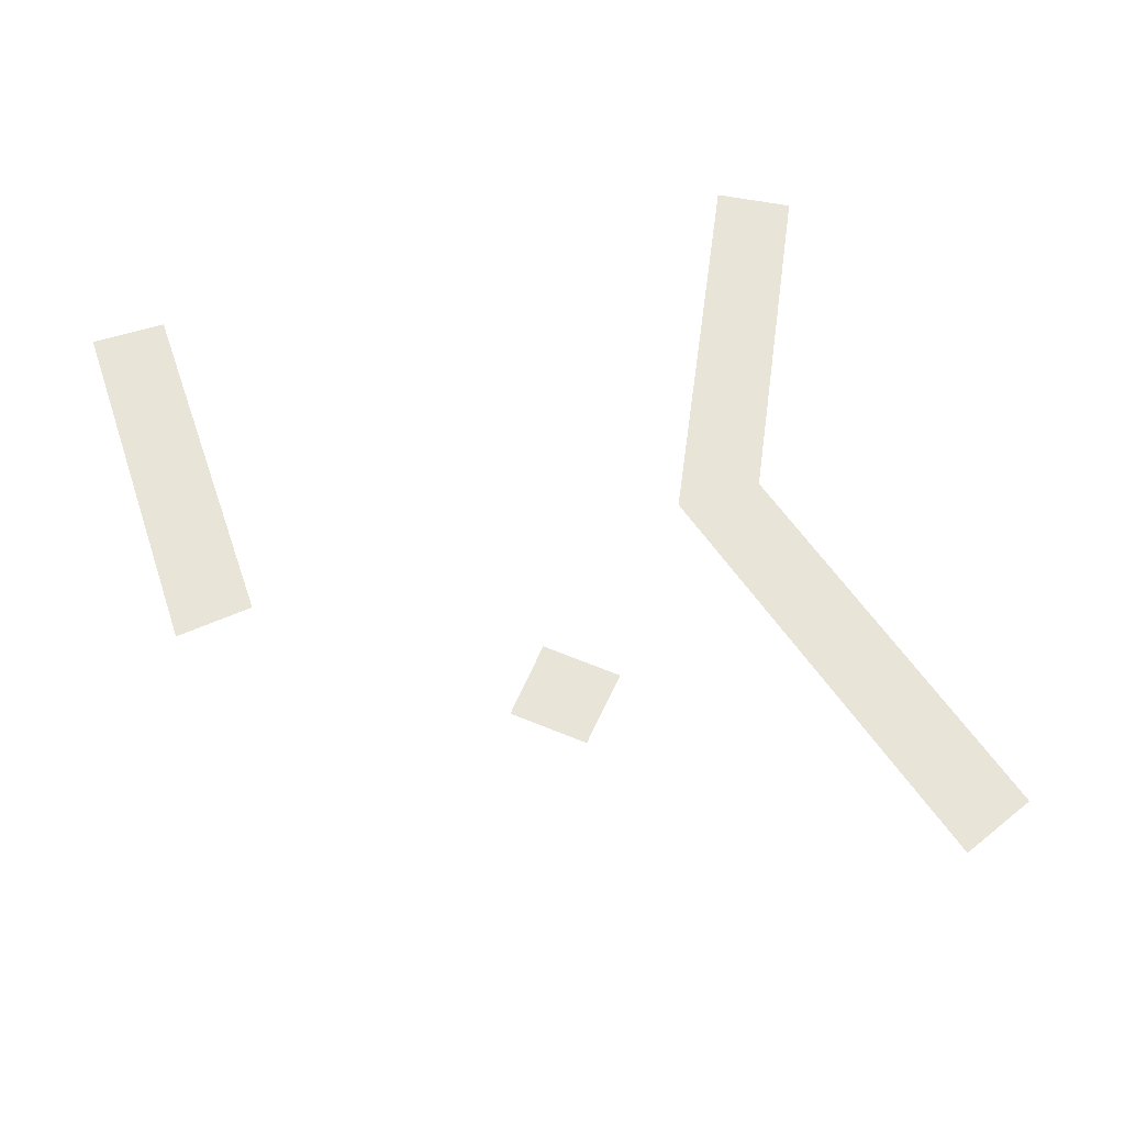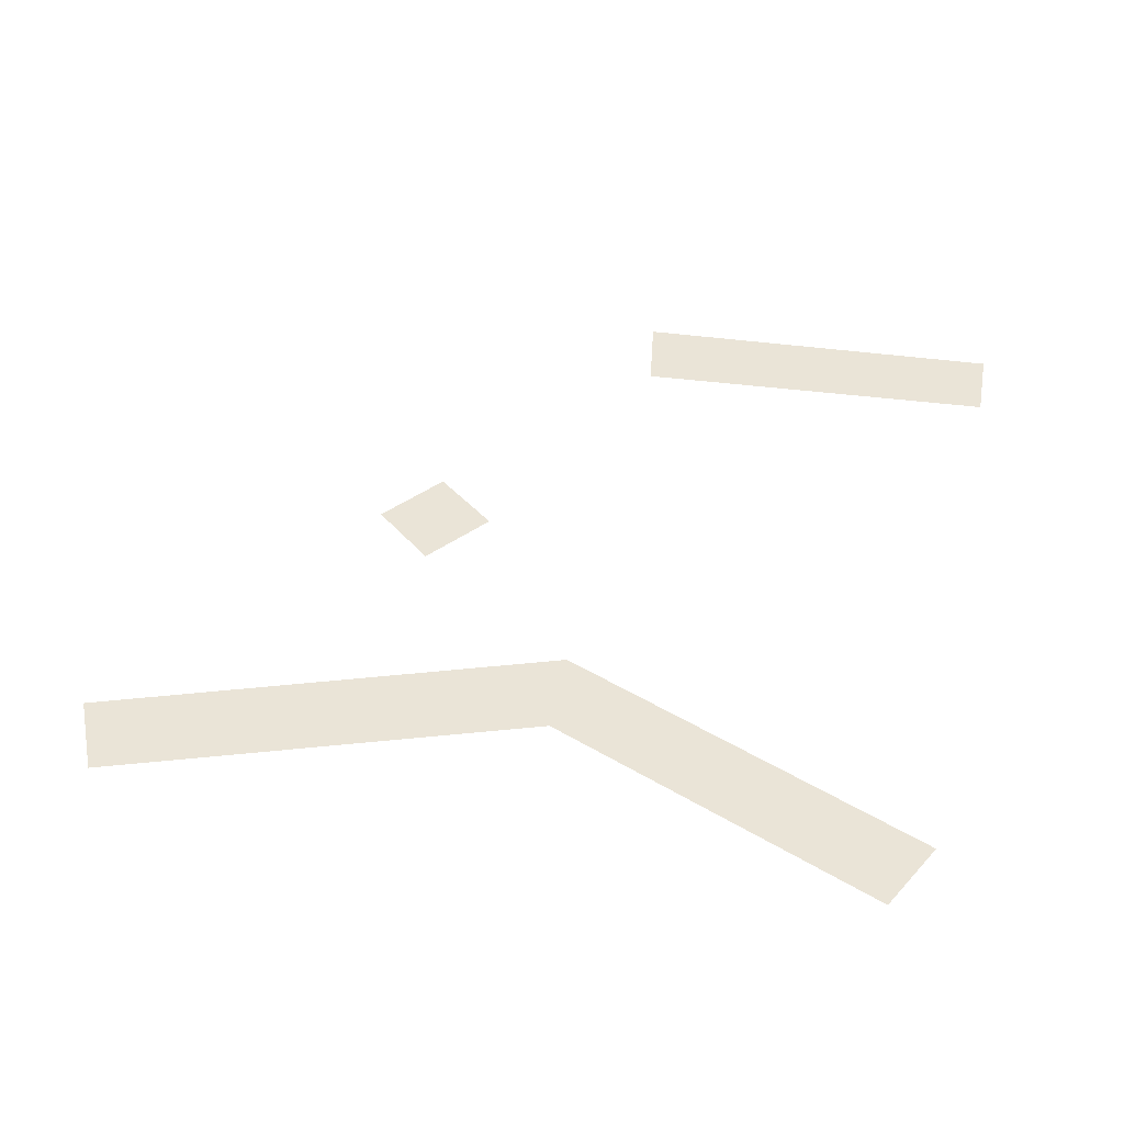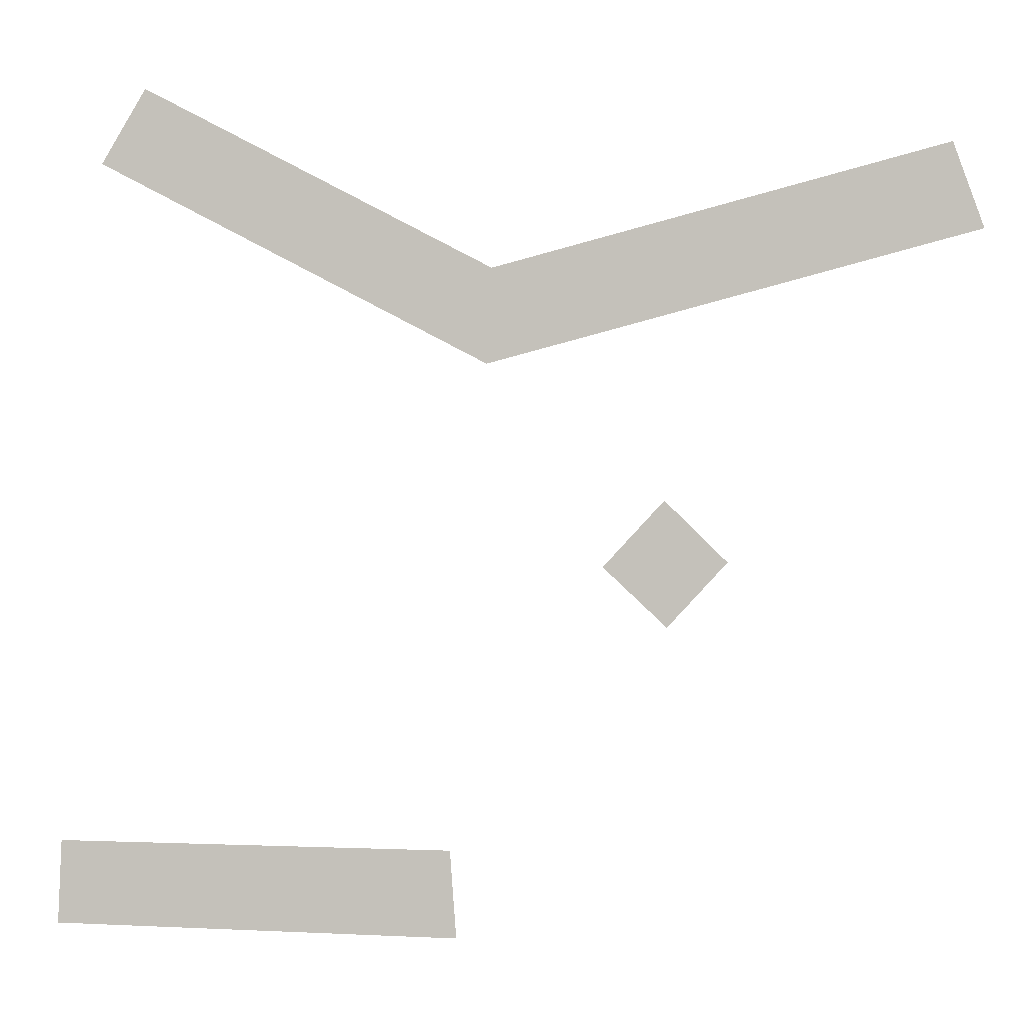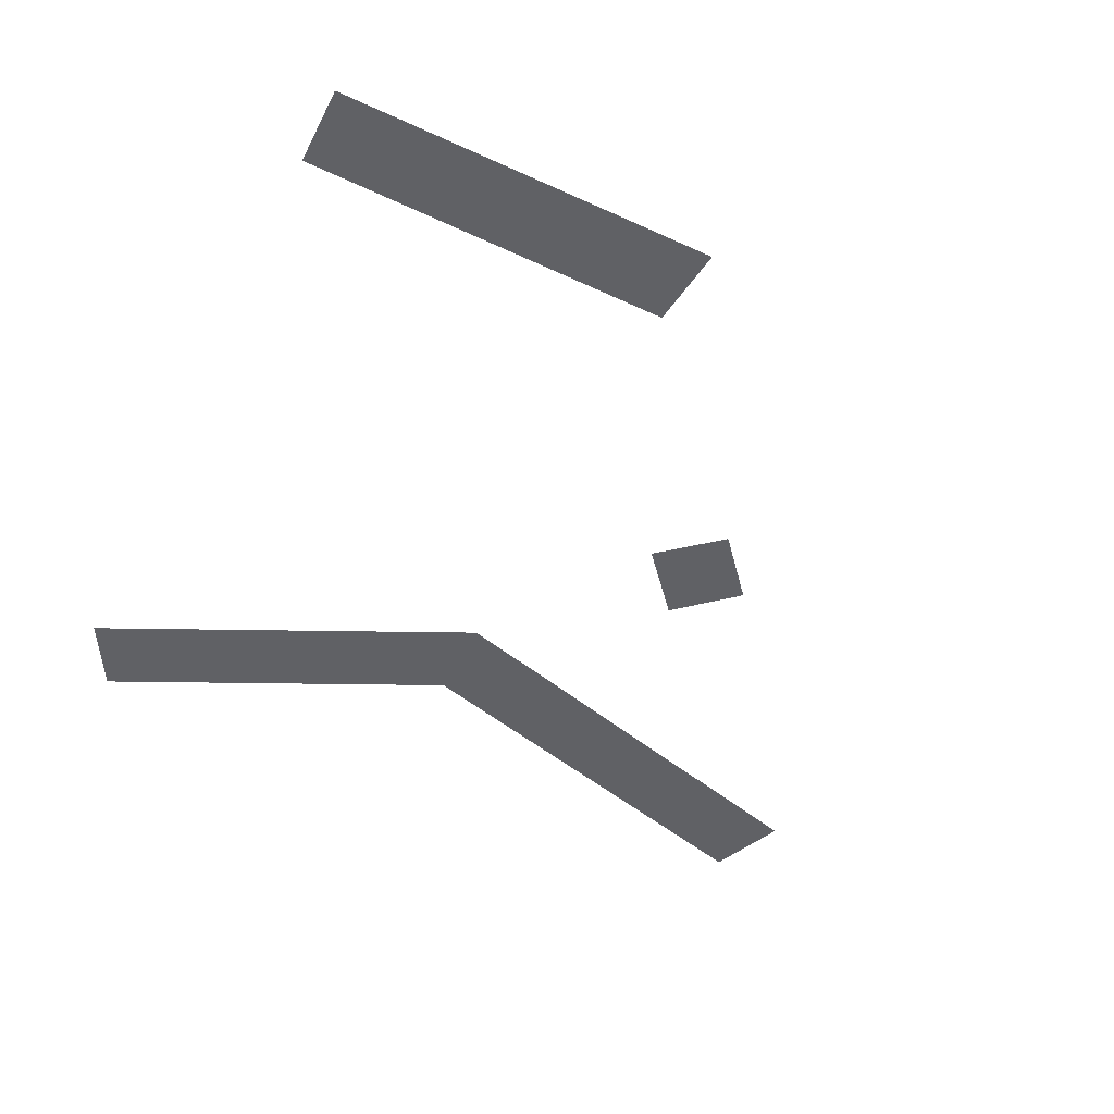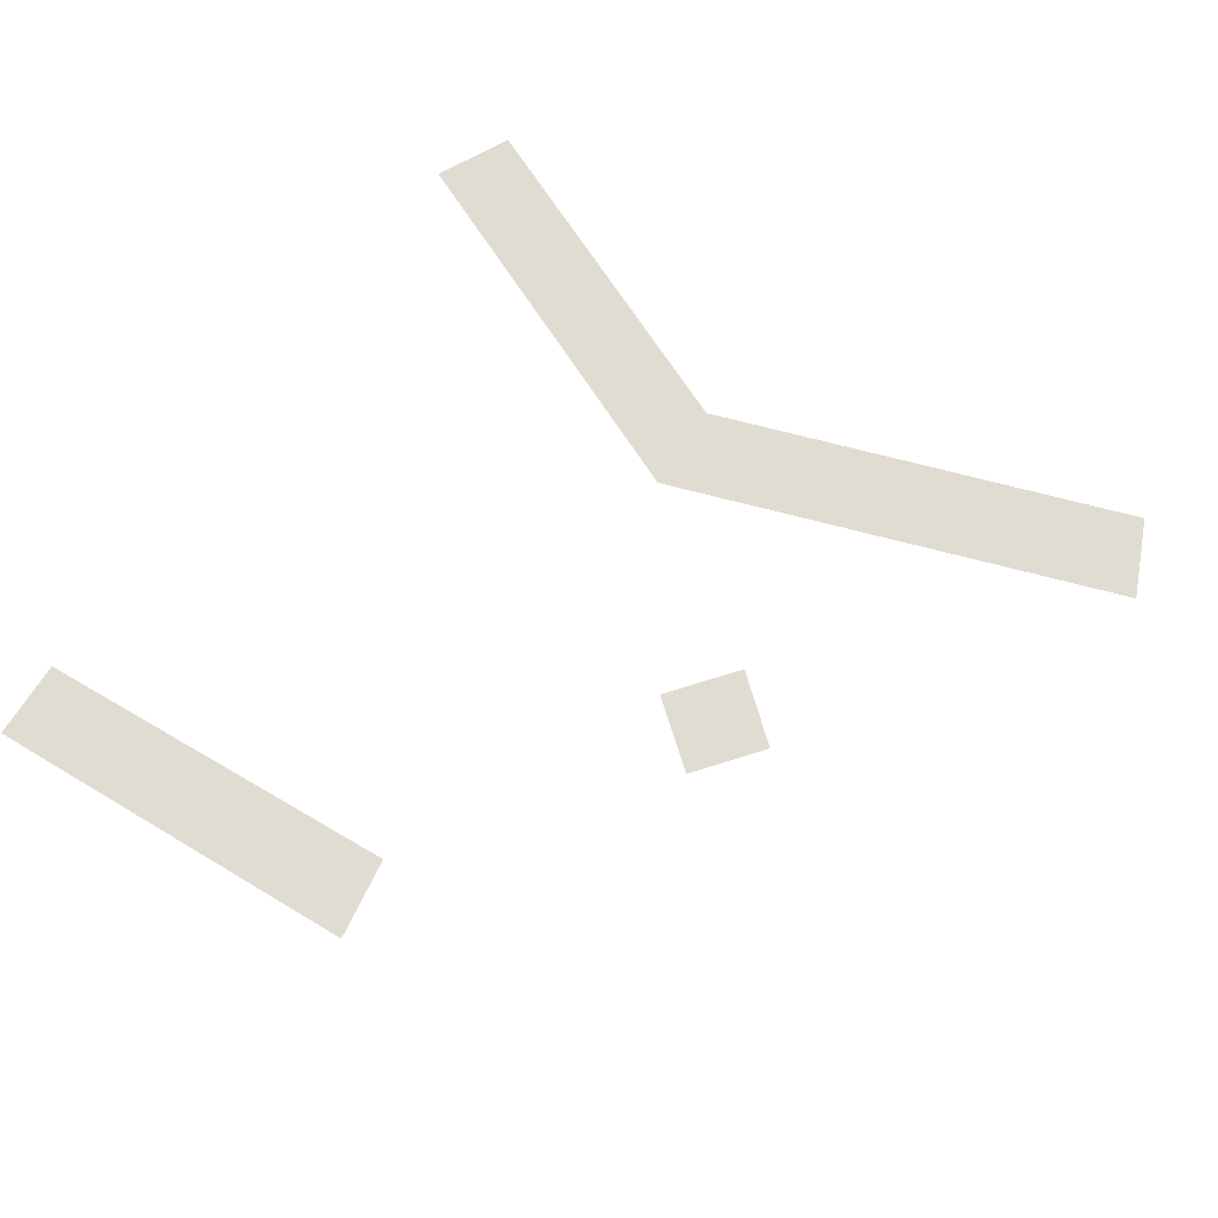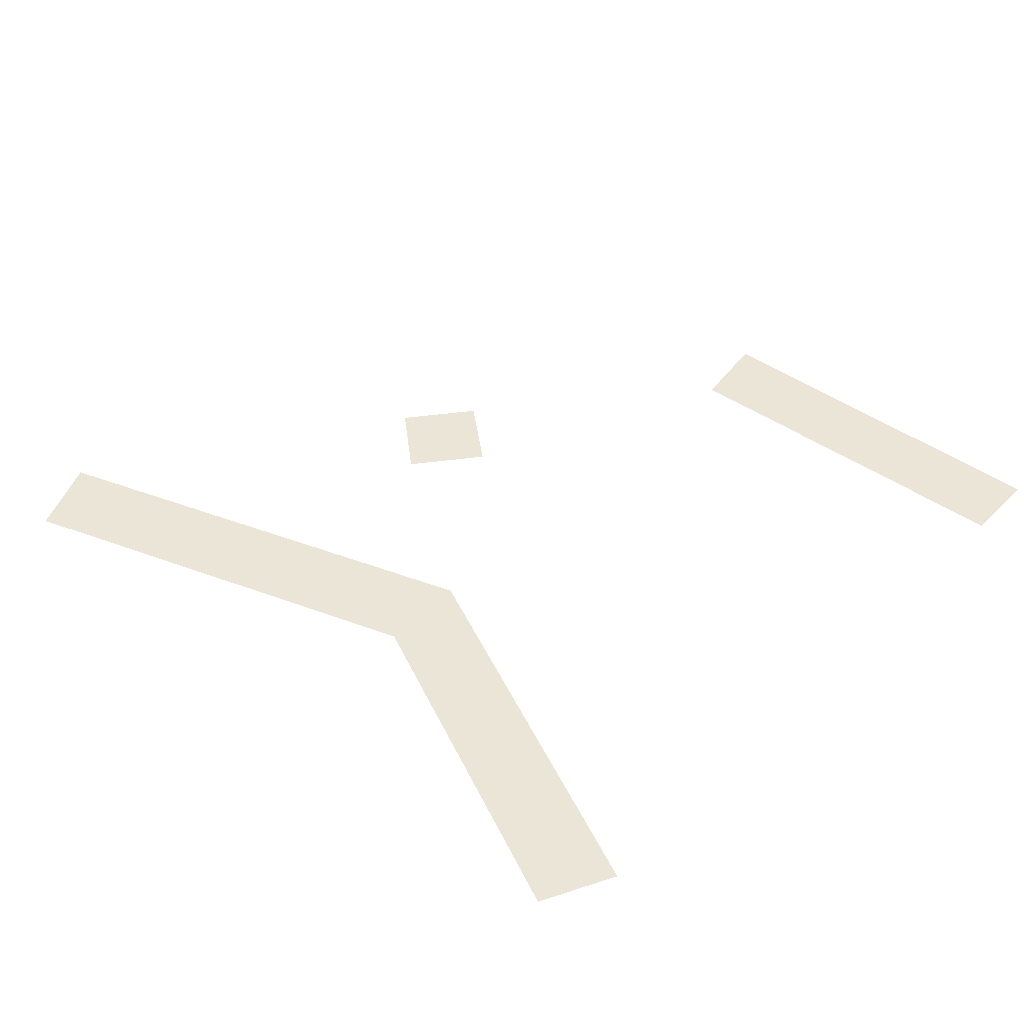
<metadata>
{"format":"obj","ext":"obj","renderer":"f3d","projection":"perspective","resolution":1024,"background":"white","views":[{"elev":61.3,"azim":70.2,"up":"+Z"},{"elev":43.7,"azim":-172.2,"up":"+Z"},{"elev":0.6,"azim":5.6,"up":"+Y"},{"elev":-48.0,"azim":-28.5,"up":"+Z"},{"elev":69.2,"azim":29.7,"up":"+Z"},{"elev":44.4,"azim":-141.6,"up":"+Z"}]}
</metadata>
<code>
o Map 571 - Npc 32361: Icehorn
v -3958 3079 0
v -3955 3145 0
v -3921 3683 0
v -3886 3742 0
v -3643 3141 0
v -3638 3072 0
v -3614 3523 0
v -3610 3598 0
v -3523 3364 0
v -3475 3416 0
v -3473 3317 0
v -3426 3368 0
v -3254 3692 0
v -3230 3625 0
f 2 5 6 1
f 8 13 14 7 3 4
f 9 10 12 11

</code>
